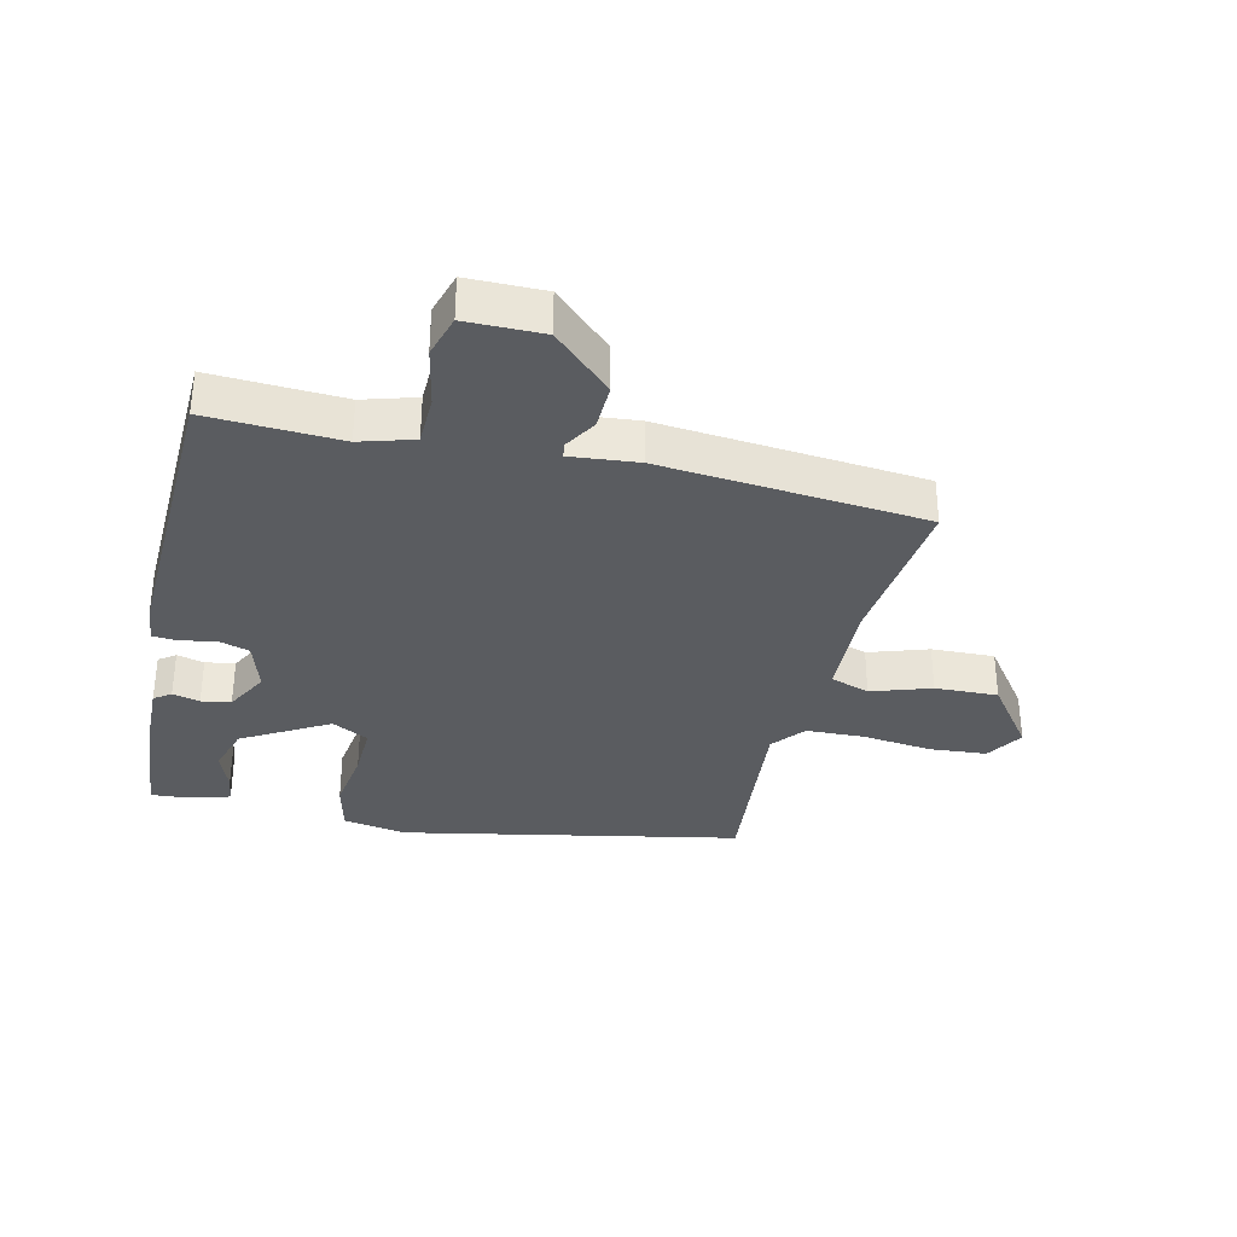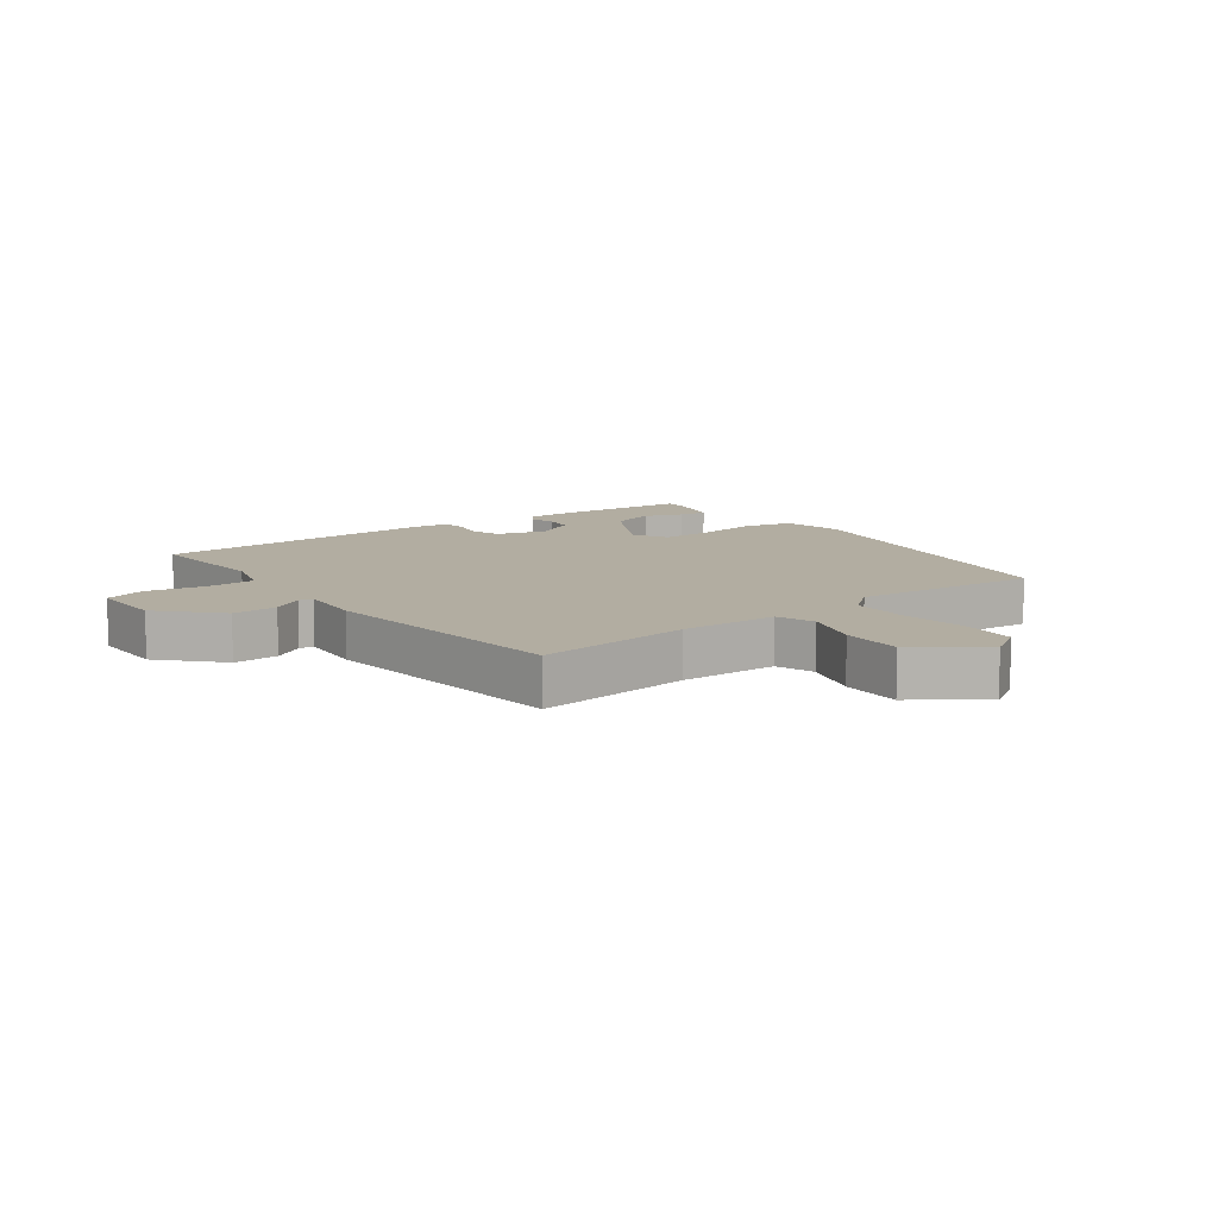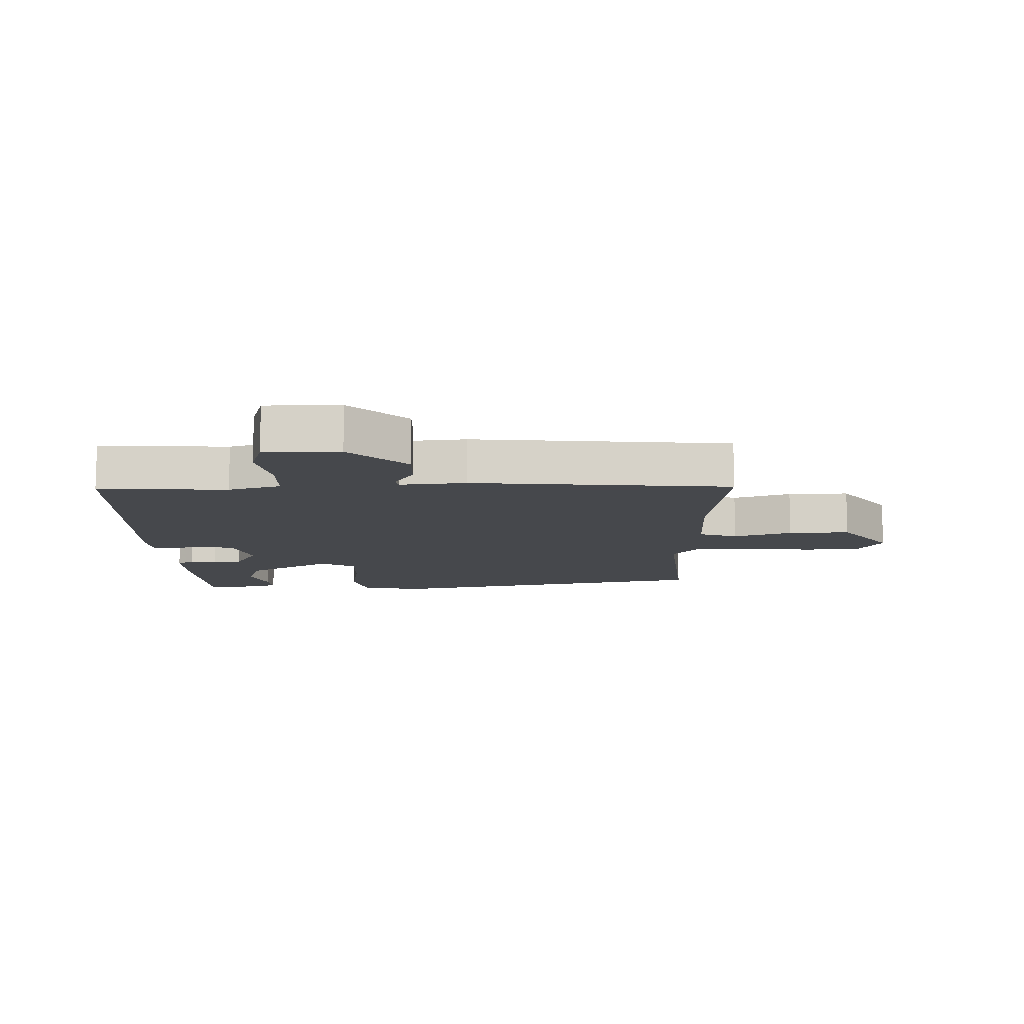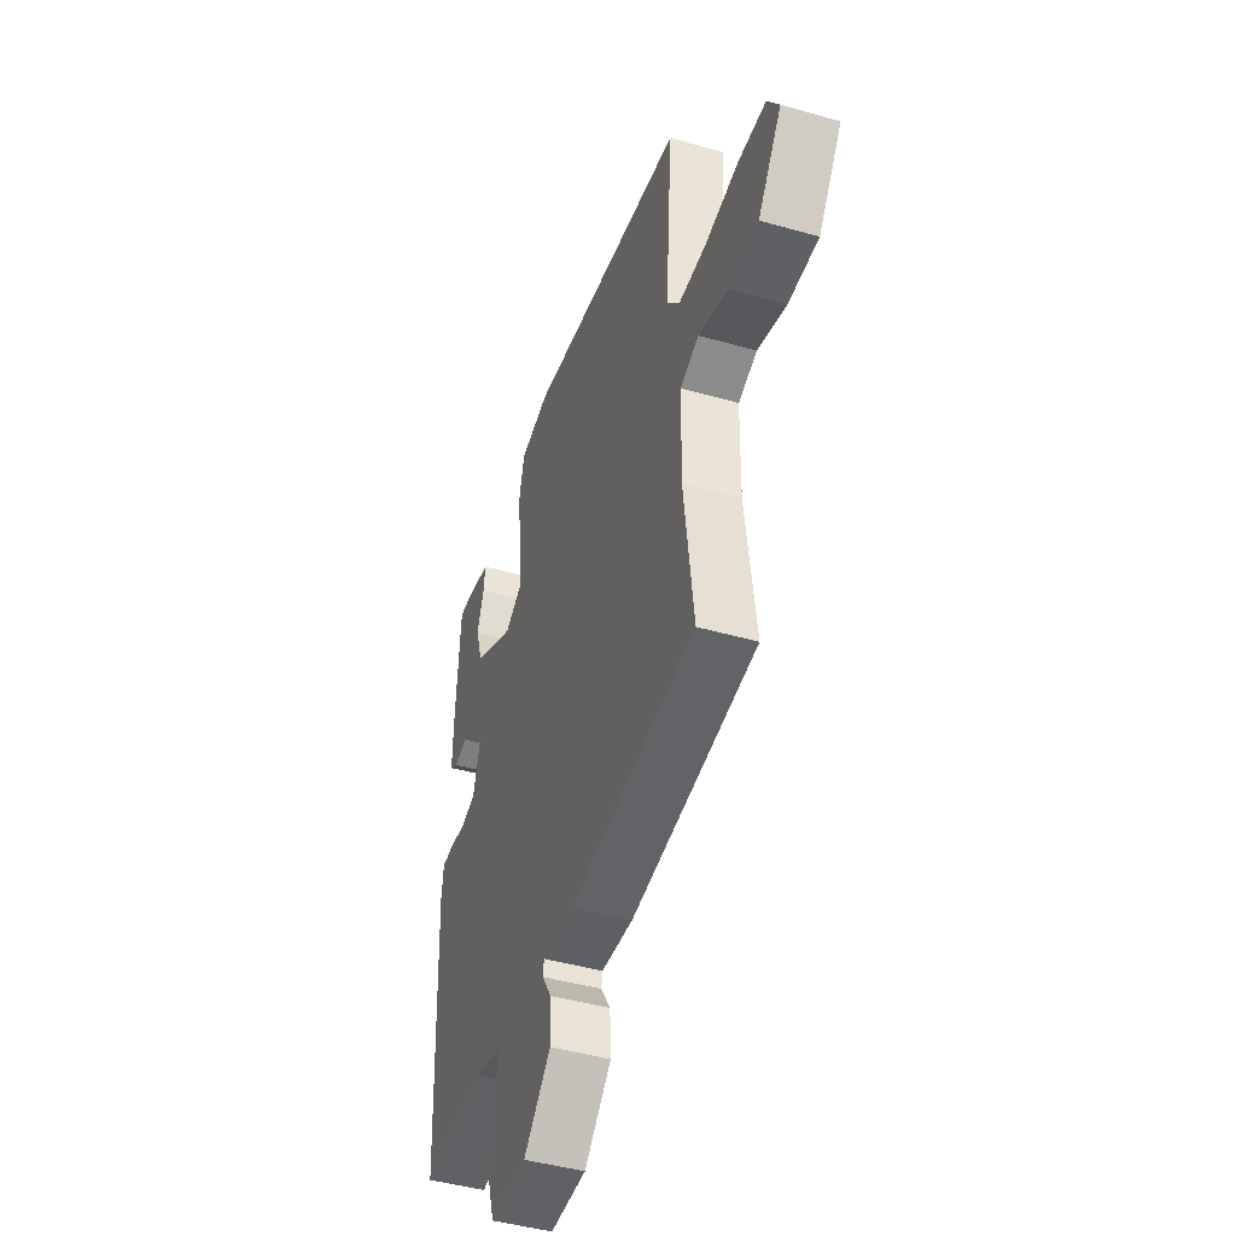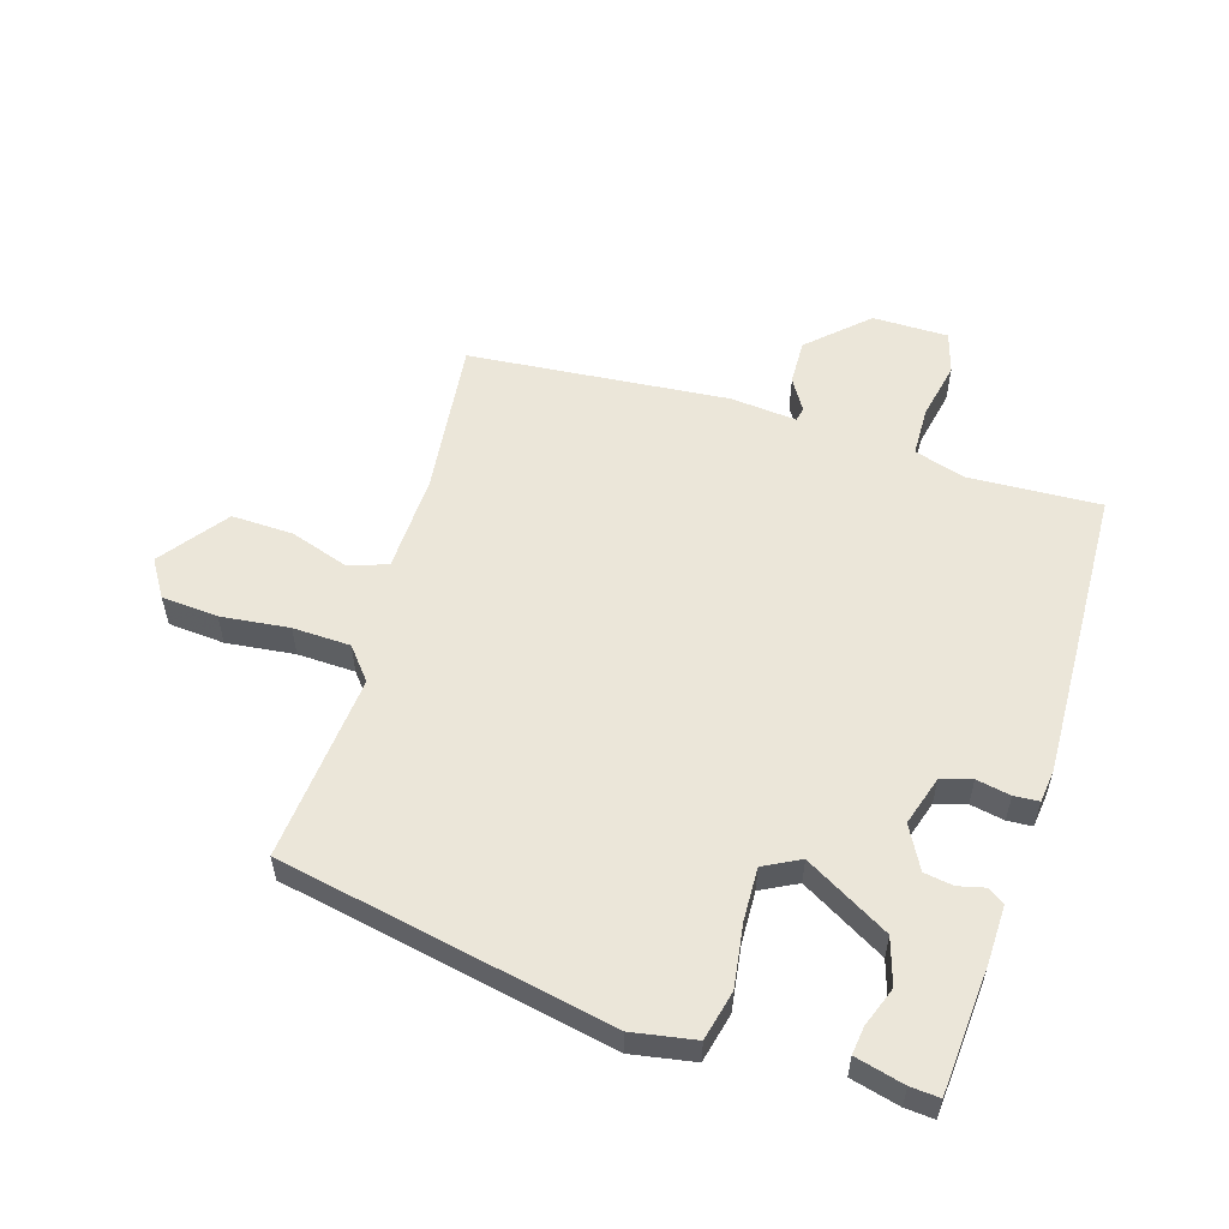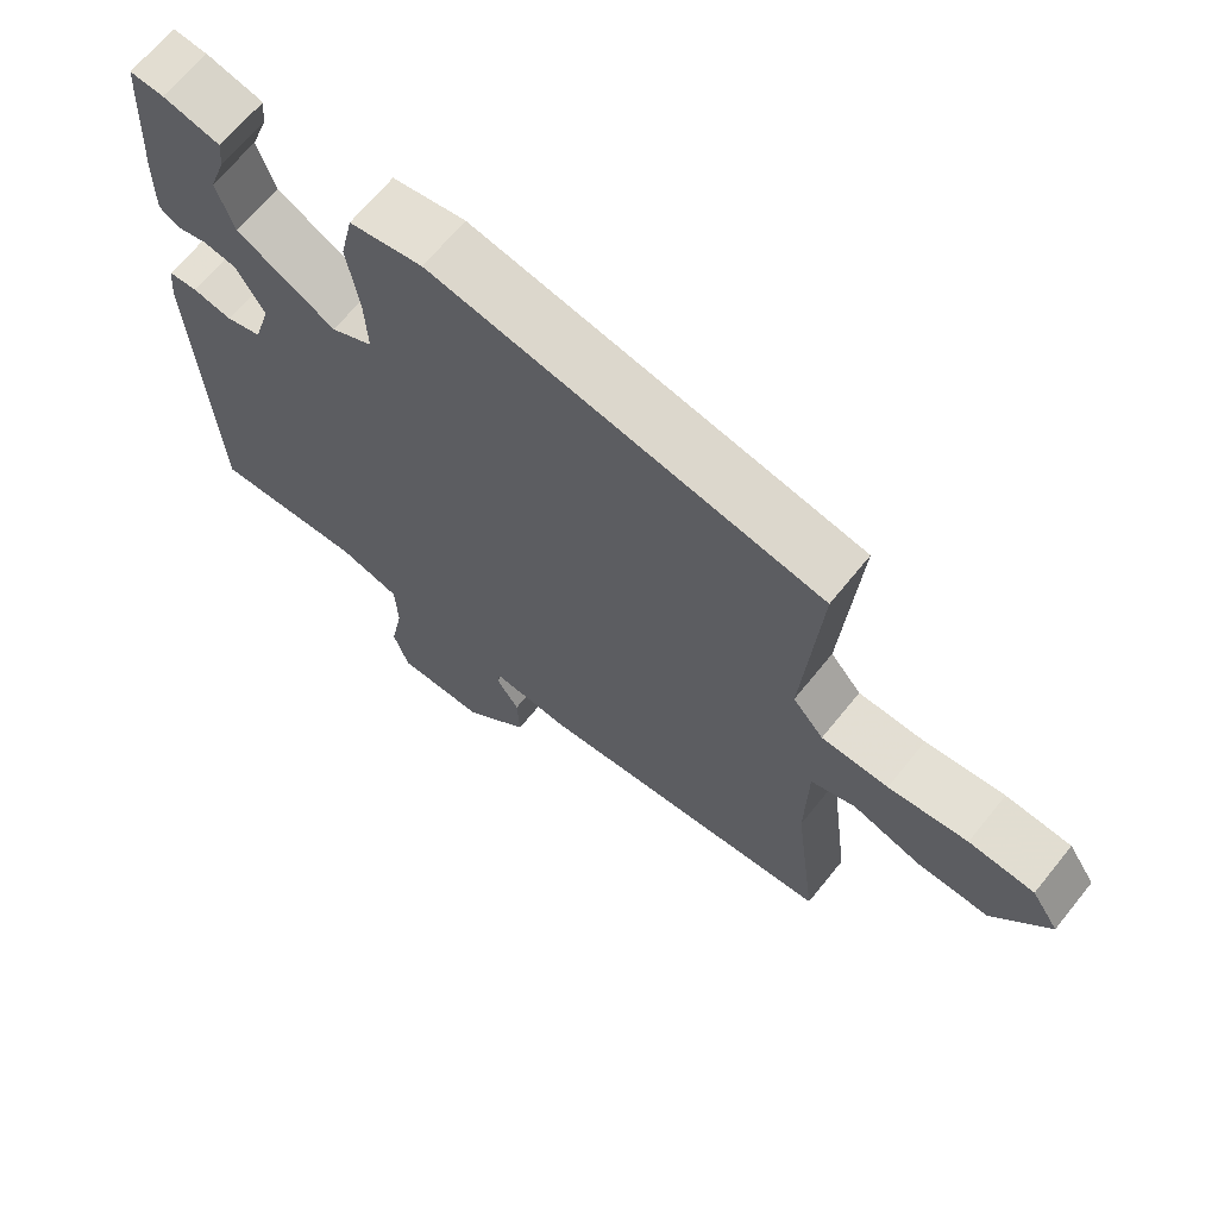
<metadata>
{"format":"obj","ext":"obj","renderer":"f3d","projection":"perspective","resolution":1024,"background":"white","views":[{"elev":-33.9,"azim":167.6,"up":"+Y"},{"elev":10.5,"azim":-126.3,"up":"+Y"},{"elev":-11.1,"azim":-178.0,"up":"+Y"},{"elev":-45.3,"azim":-108.2,"up":"+Z"},{"elev":55.9,"azim":17.8,"up":"+Y"},{"elev":66.9,"azim":-141.1,"up":"+Z"}]}
</metadata>
<code>
v -0.529 0.07 -0.478
v -0.497 0.07 -0.225
v -0.5 0.07 -0.067
v -0.562 0.07 -0.045
v -0.657 0.07 -0.075
v -0.757 0.07 -0.077
v -0.835 0.07 0.031
v -0.797 0.07 0.09
v -0.706 0.07 0.096
v -0.596 0.07 0.082
v -0.503 0.07 0.084
v -0.46 0.07 0.135
v -0.483 0.07 0.438
v 0.054 0.07 0.537
v 0.155 0.07 0.518
v 0.173 0.07 0.438
v 0.157 0.07 0.336
v 0.153 0.07 0.251
v 0.211 0.07 0.22
v 0.348 0.07 0.296
v 0.372 0.07 0.37
v 0.349 0.07 0.434
v 0.344 0.07 0.479
v 0.423 0.07 0.498
v 0.47 0.07 0.501
v 0.483 0.07 0.294
v 0.484 0.07 0.205
v 0.457 0.07 0.187
v 0.414 0.07 0.198
v 0.367 0.07 0.191
v 0.329 0.07 0.123
v 0.353 0.07 0.042
v 0.402 0.07 0.027
v 0.457 0.07 0.037
v 0.497 0.07 0.034
v 0.503 0.07 -0.021
v 0.48 0.07 -0.496
v 0.27 0.07 -0.483
v 0.185 0.07 -0.507
v 0.182 0.07 -0.587
v 0.2 0.07 -0.681
v 0.179 0.07 -0.748
v 0.057 0.07 -0.747
v -0.034 0.07 -0.659
v -0.031 0.07 -0.586
v 0.001 0.07 -0.535
v -0.003 0.07 -0.512
v -0.11 0.07 -0.521
v -0.529 0 -0.478
v -0.497 0 -0.225
v -0.5 0 -0.067
v -0.562 0 -0.045
v -0.657 0 -0.075
v -0.757 0 -0.077
v -0.835 0 0.031
v -0.797 0 0.09
v -0.706 0 0.096
v -0.596 0 0.082
v -0.503 0 0.084
v -0.46 0 0.135
v -0.483 0 0.438
v 0.054 0 0.537
v 0.155 0 0.518
v 0.173 0 0.438
v 0.157 0 0.336
v 0.153 0 0.251
v 0.211 0 0.22
v 0.348 0 0.296
v 0.372 0 0.37
v 0.349 0 0.434
v 0.344 0 0.479
v 0.423 0 0.498
v 0.47 0 0.501
v 0.483 0 0.294
v 0.484 0 0.205
v 0.457 0 0.187
v 0.414 0 0.198
v 0.367 0 0.191
v 0.329 0 0.123
v 0.353 0 0.042
v 0.402 0 0.027
v 0.457 0 0.037
v 0.497 0 0.034
v 0.503 0 -0.021
v 0.48 0 -0.496
v 0.27 0 -0.483
v 0.185 0 -0.507
v 0.182 0 -0.587
v 0.2 0 -0.681
v 0.179 0 -0.748
v 0.057 0 -0.747
v -0.034 0 -0.659
v -0.031 0 -0.586
v 0.001 0 -0.535
v -0.003 0 -0.512
v -0.11 0 -0.521
f 47 48 1 2
f 44 45 46
f 43 44 46
f 42 43 46
f 41 42 46
f 40 41 46
f 39 40 46 47
f 47 2 3
f 39 47 3
f 38 39 3
f 36 37 38
f 35 36 38
f 34 35 38
f 33 34 38
f 32 33 38 3
f 27 28 29
f 26 27 29
f 25 26 29
f 24 25 29
f 24 29 30
f 21 22 23 24
f 24 30 31
f 21 24 31
f 20 21 31
f 15 16 17
f 14 15 17
f 13 14 17
f 12 13 17
f 11 12 17 18
f 8 9 10
f 7 8 10
f 6 7 10
f 5 6 10
f 4 5 10
f 4 10 11
f 11 18 19
f 4 11 19
f 3 4 19
f 32 3 19
f 31 32 19
f 19 20 31
f 50 49 96 95
f 94 93 92
f 94 92 91
f 94 91 90
f 94 90 89
f 94 89 88
f 95 94 88 87
f 51 50 95
f 51 95 87
f 51 87 86
f 86 85 84
f 86 84 83
f 86 83 82
f 86 82 81
f 51 86 81 80
f 77 76 75
f 77 75 74
f 77 74 73
f 77 73 72
f 78 77 72
f 72 71 70 69
f 79 78 72
f 79 72 69
f 79 69 68
f 65 64 63
f 65 63 62
f 65 62 61
f 65 61 60
f 66 65 60 59
f 58 57 56
f 58 56 55
f 58 55 54
f 58 54 53
f 58 53 52
f 59 58 52
f 67 66 59
f 67 59 52
f 67 52 51
f 67 51 80
f 67 80 79
f 79 68 67
f 1 49 50 2
f 2 50 51 3
f 3 51 52 4
f 4 52 53 5
f 5 53 54 6
f 6 54 55 7
f 7 55 56 8
f 8 56 57 9
f 9 57 58 10
f 10 58 59 11
f 11 59 60 12
f 12 60 61 13
f 13 61 62 14
f 14 62 63 15
f 15 63 64 16
f 16 64 65 17
f 17 65 66 18
f 18 66 67 19
f 19 67 68 20
f 20 68 69 21
f 21 69 70 22
f 22 70 71 23
f 23 71 72 24
f 24 72 73 25
f 25 73 74 26
f 26 74 75 27
f 27 75 76 28
f 28 76 77 29
f 29 77 78 30
f 30 78 79 31
f 31 79 80 32
f 32 80 81 33
f 33 81 82 34
f 34 82 83 35
f 35 83 84 36
f 36 84 85 37
f 37 85 86 38
f 38 86 87 39
f 39 87 88 40
f 40 88 89 41
f 41 89 90 42
f 42 90 91 43
f 43 91 92 44
f 44 92 93 45
f 45 93 94 46
f 46 94 95 47
f 47 95 96 48
f 48 96 49 1

</code>
